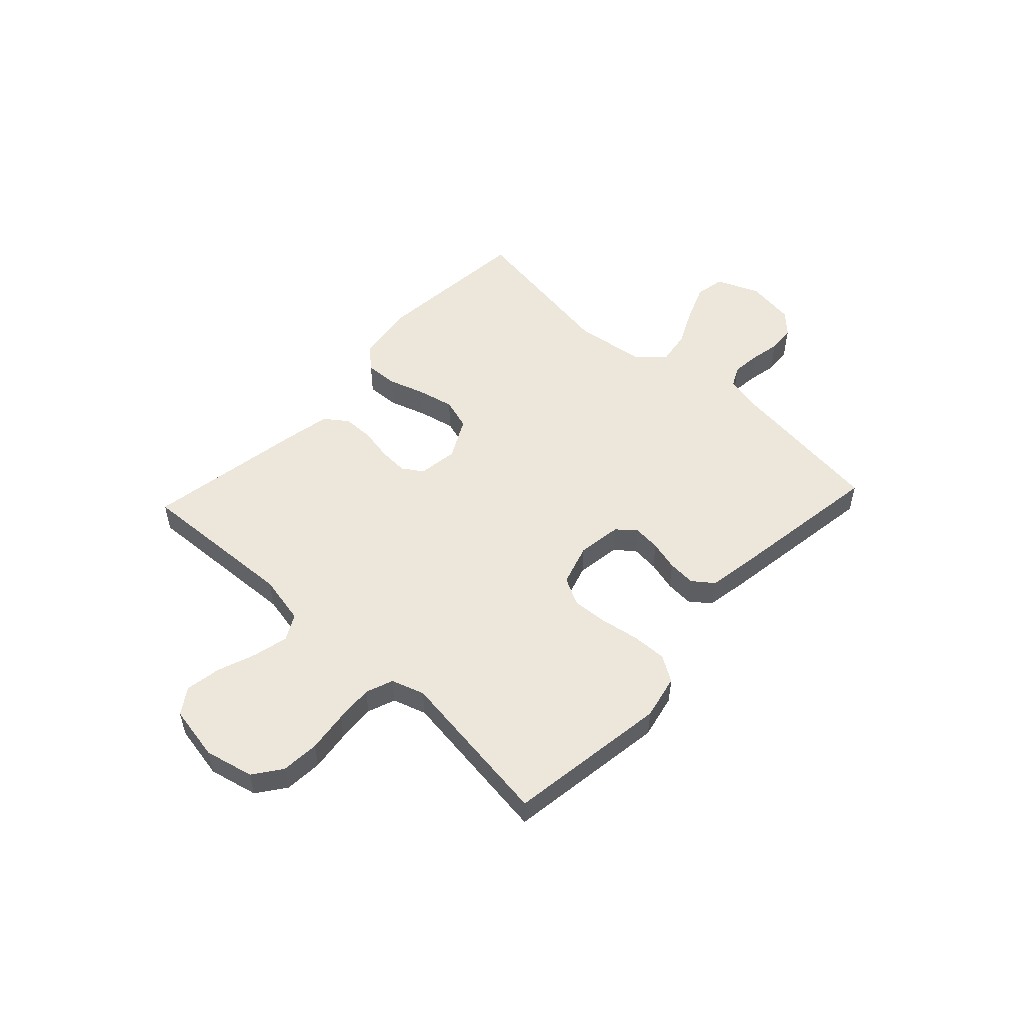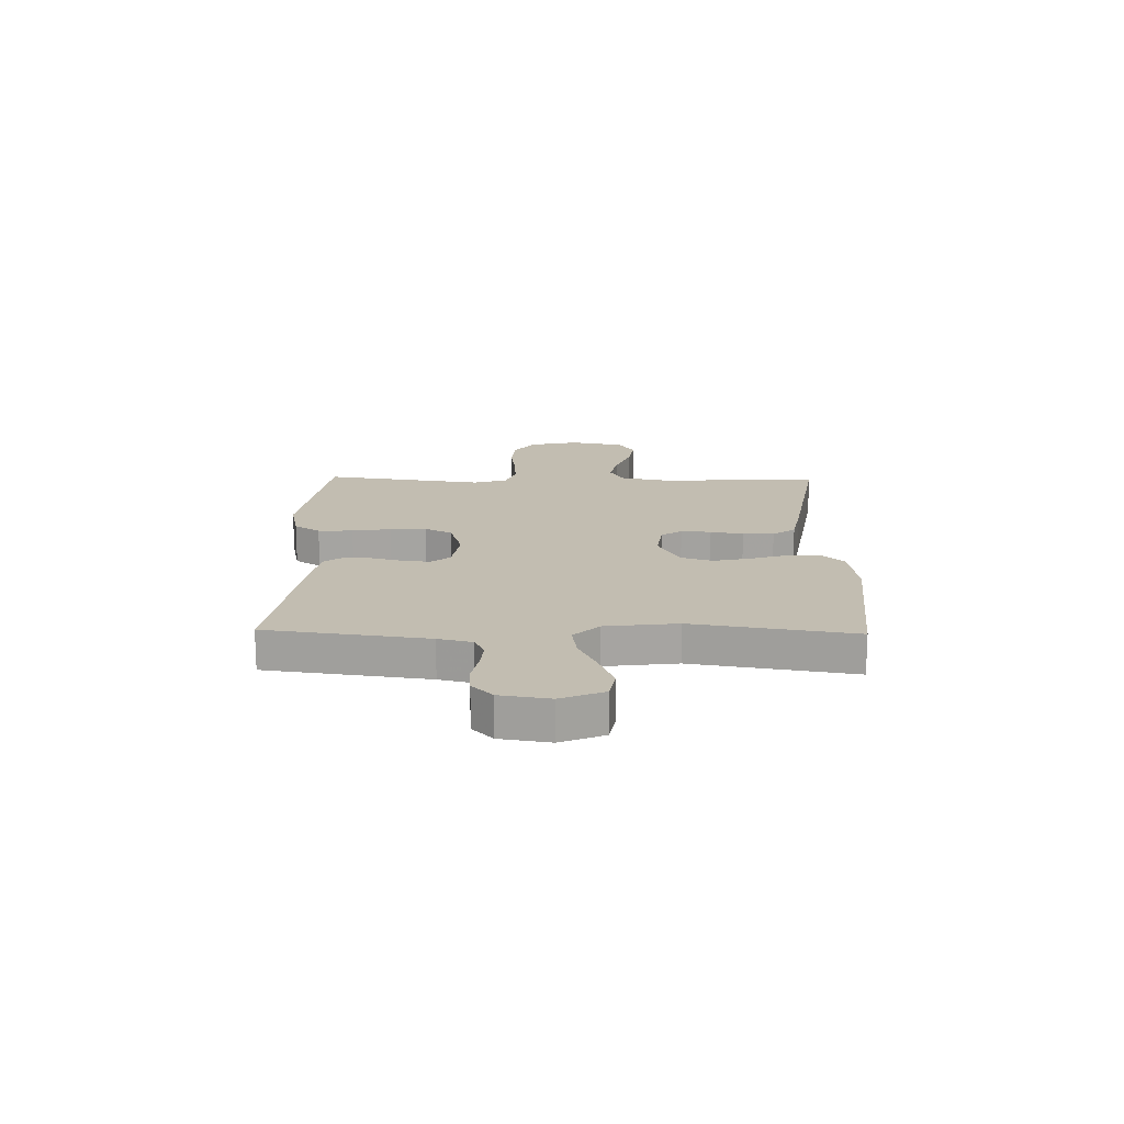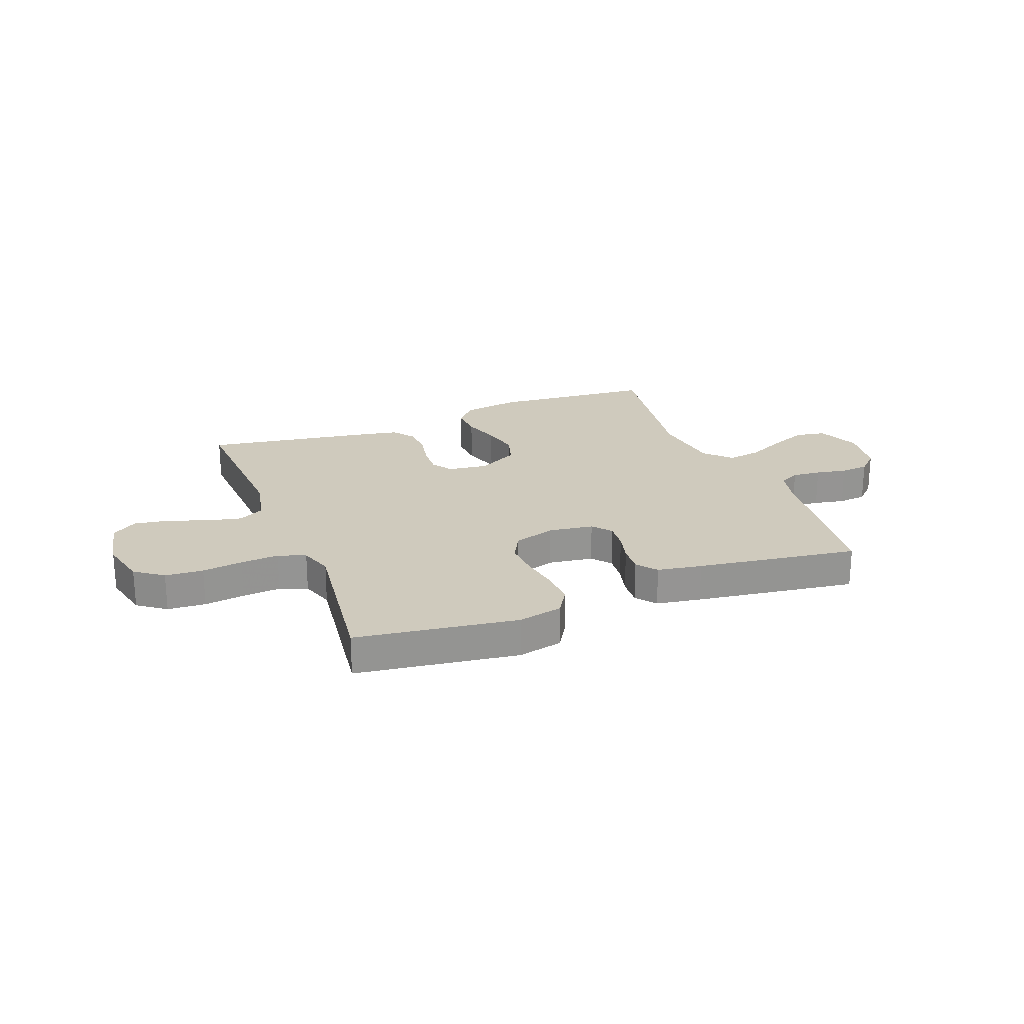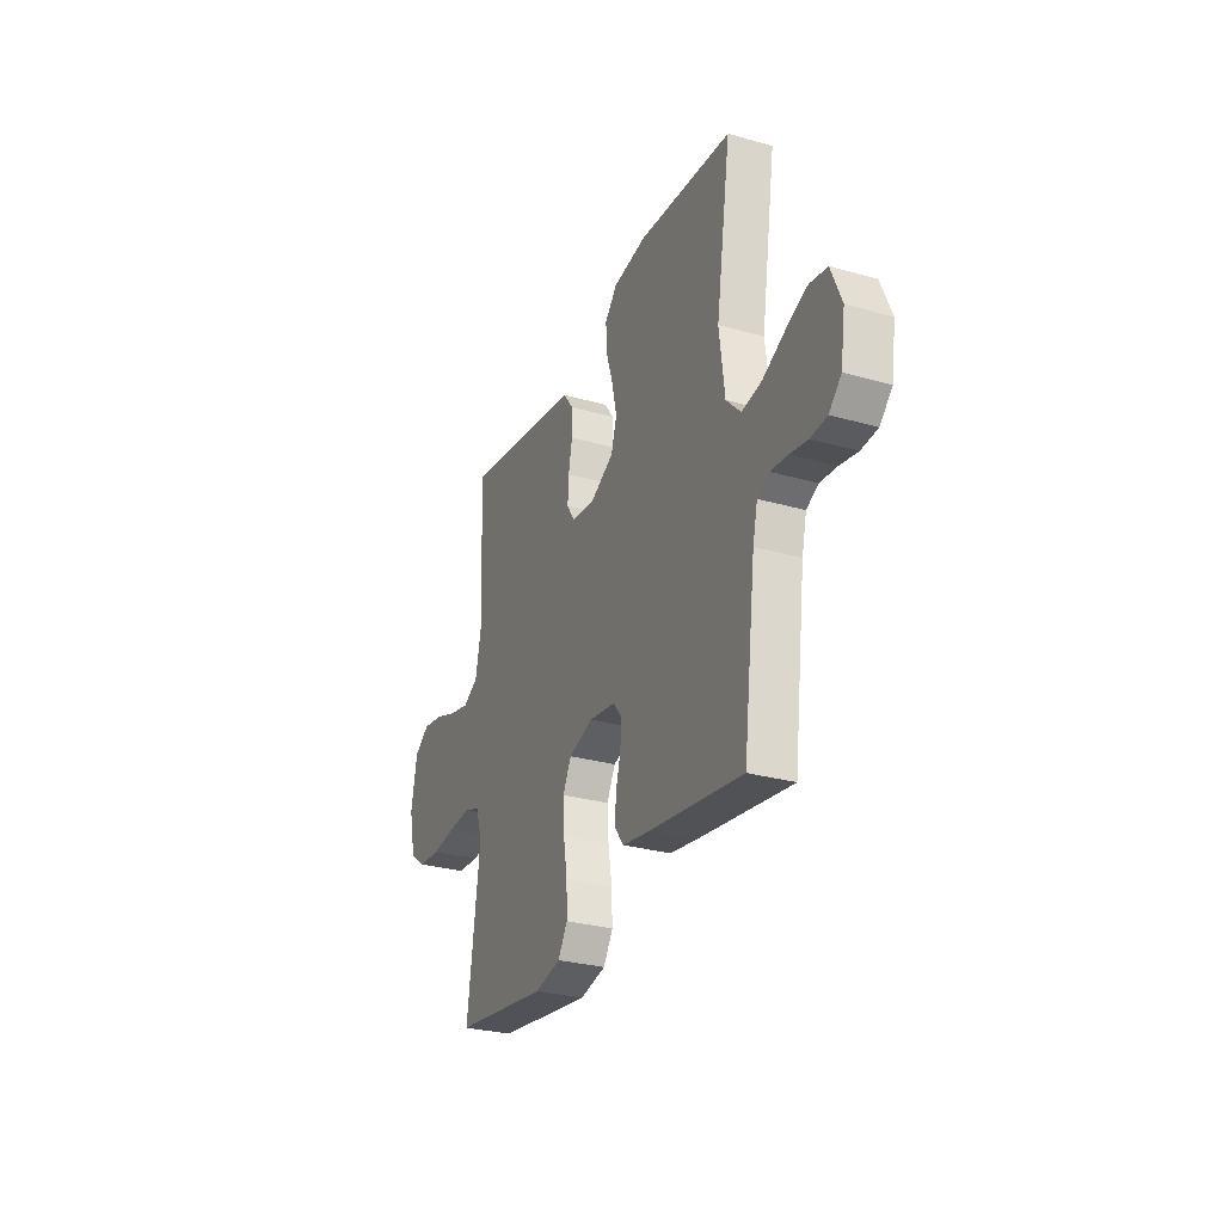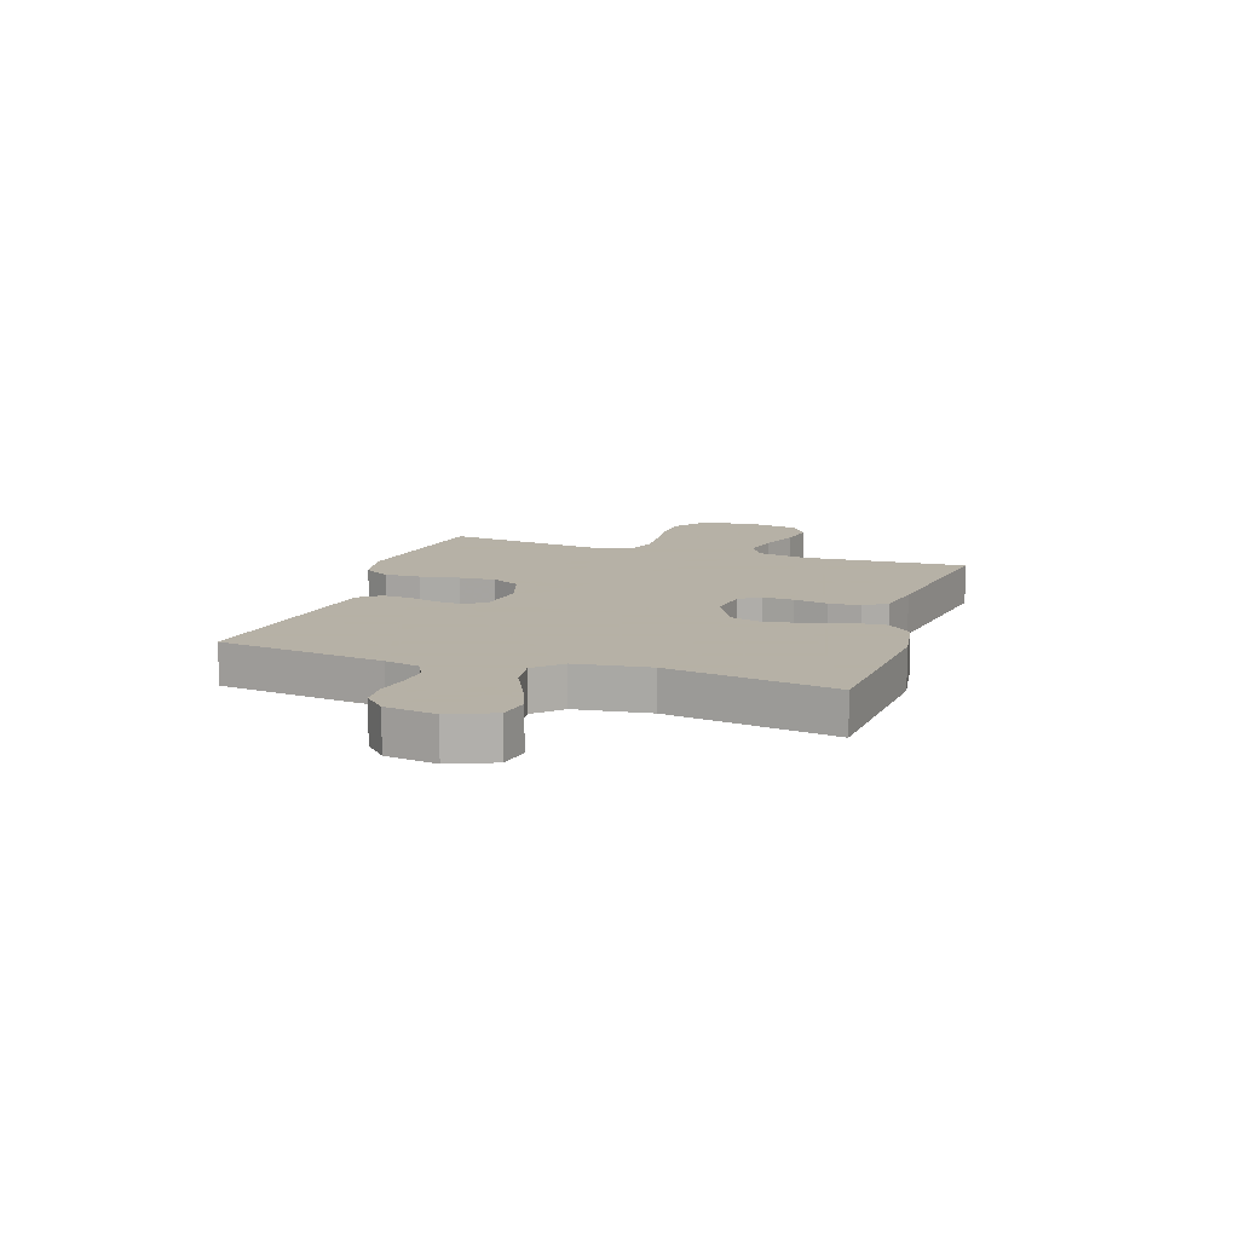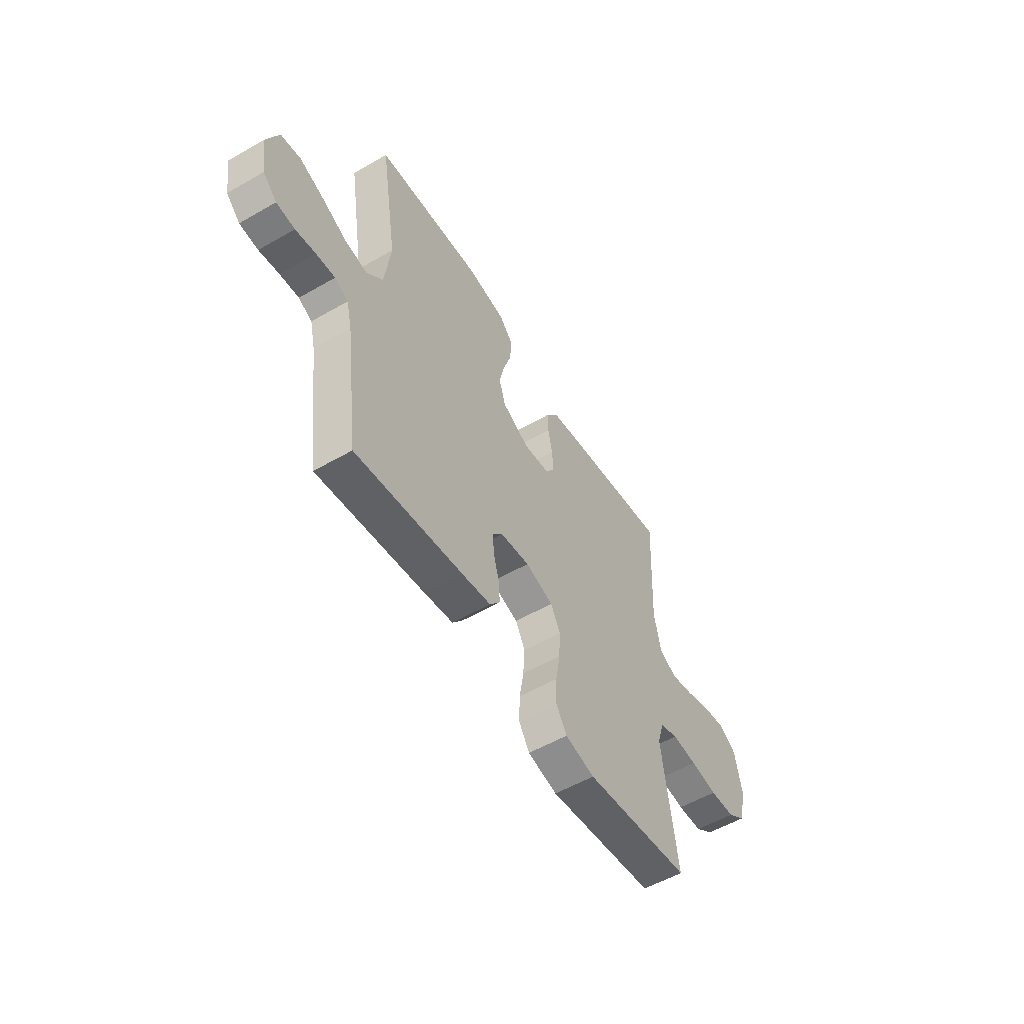
<metadata>
{"format":"obj","ext":"obj","renderer":"f3d","projection":"perspective","resolution":1024,"background":"white","views":[{"elev":52.2,"azim":133.0,"up":"+Y"},{"elev":16.9,"azim":-88.7,"up":"+Y"},{"elev":23.1,"azim":158.6,"up":"+Y"},{"elev":-28.9,"azim":-112.9,"up":"+Z"},{"elev":12.1,"azim":-71.9,"up":"+Y"},{"elev":-55.2,"azim":-58.7,"up":"+Z"}]}
</metadata>
<code>
v -0.5 0.07 0.5
v -0.2 0.07 0.526
v -0.093 0.07 0.51
v -0.054 0.07 0.467
v -0.057 0.07 0.406
v -0.079 0.07 0.337
v -0.094 0.07 0.269
v -0.076 0.07 0.21
v 0 0.07 0.17
v 0.074 0.07 0.18
v 0.099 0.07 0.218
v 0.096 0.07 0.274
v 0.084 0.07 0.335
v 0.085 0.07 0.393
v 0.116 0.07 0.435
v 0.2 0.07 0.451
v 0.5 0.07 0.5
v 0.485 0.07 0.2
v 0.504 0.07 0.108
v 0.552 0.07 0.082
v 0.617 0.07 0.097
v 0.688 0.07 0.123
v 0.754 0.07 0.134
v 0.802 0.07 0.102
v 0.821 0.07 0
v 0.8 0.07 -0.091
v 0.748 0.07 -0.129
v 0.677 0.07 -0.134
v 0.601 0.07 -0.124
v 0.53 0.07 -0.119
v 0.479 0.07 -0.138
v 0.459 0.07 -0.2
v 0.5 0.07 -0.5
v 0.2 0.07 -0.543
v 0.117 0.07 -0.525
v 0.087 0.07 -0.477
v 0.089 0.07 -0.412
v 0.101 0.07 -0.34
v 0.105 0.07 -0.273
v 0.078 0.07 -0.222
v 0 0.07 -0.198
v -0.083 0.07 -0.21
v -0.112 0.07 -0.245
v -0.107 0.07 -0.296
v -0.092 0.07 -0.352
v -0.088 0.07 -0.404
v -0.117 0.07 -0.442
v -0.2 0.07 -0.456
v -0.5 0.07 -0.5
v -0.539 0.07 -0.2
v -0.554 0.07 -0.137
v -0.592 0.07 -0.118
v -0.645 0.07 -0.123
v -0.702 0.07 -0.134
v -0.754 0.07 -0.13
v -0.793 0.07 -0.092
v -0.807 0.07 0
v -0.774 0.07 0.08
v -0.718 0.07 0.09
v -0.65 0.07 0.063
v -0.579 0.07 0.029
v -0.516 0.07 0.019
v -0.47 0.07 0.066
v -0.453 0.07 0.2
v -0.5 0 0.5
v -0.2 0 0.526
v -0.093 0 0.51
v -0.054 0 0.467
v -0.057 0 0.406
v -0.079 0 0.337
v -0.094 0 0.269
v -0.076 0 0.21
v 0 0 0.17
v 0.074 0 0.18
v 0.099 0 0.218
v 0.096 0 0.274
v 0.084 0 0.335
v 0.085 0 0.393
v 0.116 0 0.435
v 0.2 0 0.451
v 0.5 0 0.5
v 0.485 0 0.2
v 0.504 0 0.108
v 0.552 0 0.082
v 0.617 0 0.097
v 0.688 0 0.123
v 0.754 0 0.134
v 0.802 0 0.102
v 0.821 0 0
v 0.8 0 -0.091
v 0.748 0 -0.129
v 0.677 0 -0.134
v 0.601 0 -0.124
v 0.53 0 -0.119
v 0.479 0 -0.138
v 0.459 0 -0.2
v 0.5 0 -0.5
v 0.2 0 -0.543
v 0.117 0 -0.525
v 0.087 0 -0.477
v 0.089 0 -0.412
v 0.101 0 -0.34
v 0.105 0 -0.273
v 0.078 0 -0.222
v 0 0 -0.198
v -0.083 0 -0.21
v -0.112 0 -0.245
v -0.107 0 -0.296
v -0.092 0 -0.352
v -0.088 0 -0.404
v -0.117 0 -0.442
v -0.2 0 -0.456
v -0.5 0 -0.5
v -0.539 0 -0.2
v -0.554 0 -0.137
v -0.592 0 -0.118
v -0.645 0 -0.123
v -0.702 0 -0.134
v -0.754 0 -0.13
v -0.793 0 -0.092
v -0.807 0 0
v -0.774 0 0.08
v -0.718 0 0.09
v -0.65 0 0.063
v -0.579 0 0.029
v -0.516 0 0.019
v -0.47 0 0.066
v -0.453 0 0.2
f 59 60 61
f 58 59 61
f 57 58 61
f 56 57 61
f 55 56 61
f 54 55 61
f 53 54 61
f 52 53 61 62
f 51 52 62 63
f 48 49 50
f 47 48 50
f 46 47 50
f 45 46 50
f 44 45 50
f 50 51 63
f 44 50 63
f 43 44 63
f 36 37 38
f 35 36 38
f 34 35 38
f 33 34 38
f 32 33 38
f 31 32 38 39
f 30 31 39 40
f 27 28 29
f 26 27 29
f 25 26 29
f 24 25 29
f 23 24 29
f 22 23 29
f 21 22 29
f 20 21 29 30
f 30 40 41
f 20 30 41
f 19 20 41
f 16 17 18
f 15 16 18
f 14 15 18
f 13 14 18
f 12 13 18
f 11 12 18 19
f 4 5 6
f 3 4 6
f 2 3 6
f 1 2 6
f 64 1 6
f 64 6 7
f 64 7 8
f 63 64 8
f 43 63 8
f 42 43 8
f 19 41 42
f 11 19 42
f 10 11 42
f 9 10 42
f 8 9 42
f 125 124 123
f 125 123 122
f 125 122 121
f 125 121 120
f 125 120 119
f 125 119 118
f 125 118 117
f 126 125 117 116
f 127 126 116 115
f 114 113 112
f 114 112 111
f 114 111 110
f 114 110 109
f 114 109 108
f 127 115 114
f 127 114 108
f 127 108 107
f 102 101 100
f 102 100 99
f 102 99 98
f 102 98 97
f 102 97 96
f 103 102 96 95
f 104 103 95 94
f 93 92 91
f 93 91 90
f 93 90 89
f 93 89 88
f 93 88 87
f 93 87 86
f 93 86 85
f 94 93 85 84
f 105 104 94
f 105 94 84
f 105 84 83
f 82 81 80
f 82 80 79
f 82 79 78
f 82 78 77
f 82 77 76
f 83 82 76 75
f 70 69 68
f 70 68 67
f 70 67 66
f 70 66 65
f 70 65 128
f 71 70 128
f 72 71 128
f 72 128 127
f 72 127 107
f 72 107 106
f 106 105 83
f 106 83 75
f 106 75 74
f 106 74 73
f 106 73 72
f 1 65 66 2
f 2 66 67 3
f 3 67 68 4
f 4 68 69 5
f 5 69 70 6
f 6 70 71 7
f 7 71 72 8
f 8 72 73 9
f 9 73 74 10
f 10 74 75 11
f 11 75 76 12
f 12 76 77 13
f 13 77 78 14
f 14 78 79 15
f 15 79 80 16
f 16 80 81 17
f 17 81 82 18
f 18 82 83 19
f 19 83 84 20
f 20 84 85 21
f 21 85 86 22
f 22 86 87 23
f 23 87 88 24
f 24 88 89 25
f 25 89 90 26
f 26 90 91 27
f 27 91 92 28
f 28 92 93 29
f 29 93 94 30
f 30 94 95 31
f 31 95 96 32
f 32 96 97 33
f 33 97 98 34
f 34 98 99 35
f 35 99 100 36
f 36 100 101 37
f 37 101 102 38
f 38 102 103 39
f 39 103 104 40
f 40 104 105 41
f 41 105 106 42
f 42 106 107 43
f 43 107 108 44
f 44 108 109 45
f 45 109 110 46
f 46 110 111 47
f 47 111 112 48
f 48 112 113 49
f 49 113 114 50
f 50 114 115 51
f 51 115 116 52
f 52 116 117 53
f 53 117 118 54
f 54 118 119 55
f 55 119 120 56
f 56 120 121 57
f 57 121 122 58
f 58 122 123 59
f 59 123 124 60
f 60 124 125 61
f 61 125 126 62
f 62 126 127 63
f 63 127 128 64
f 64 128 65 1

</code>
